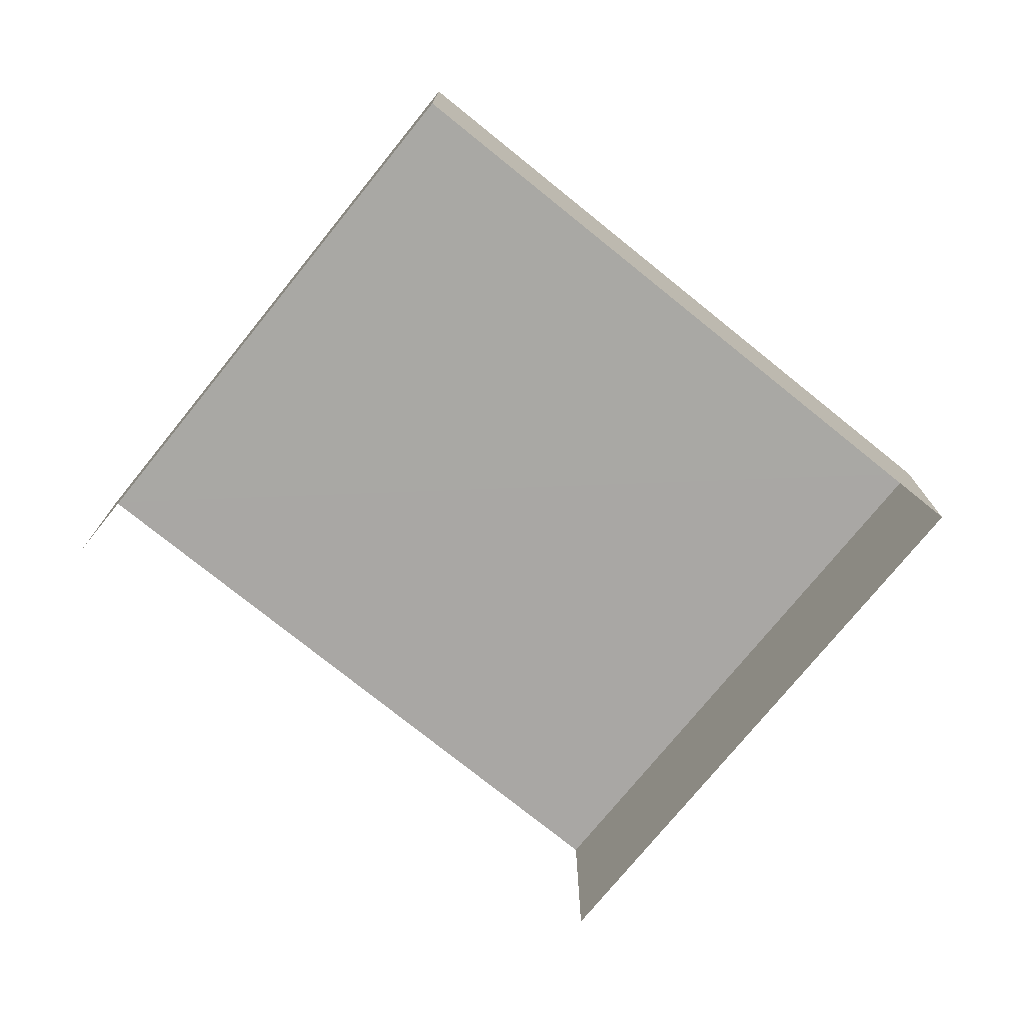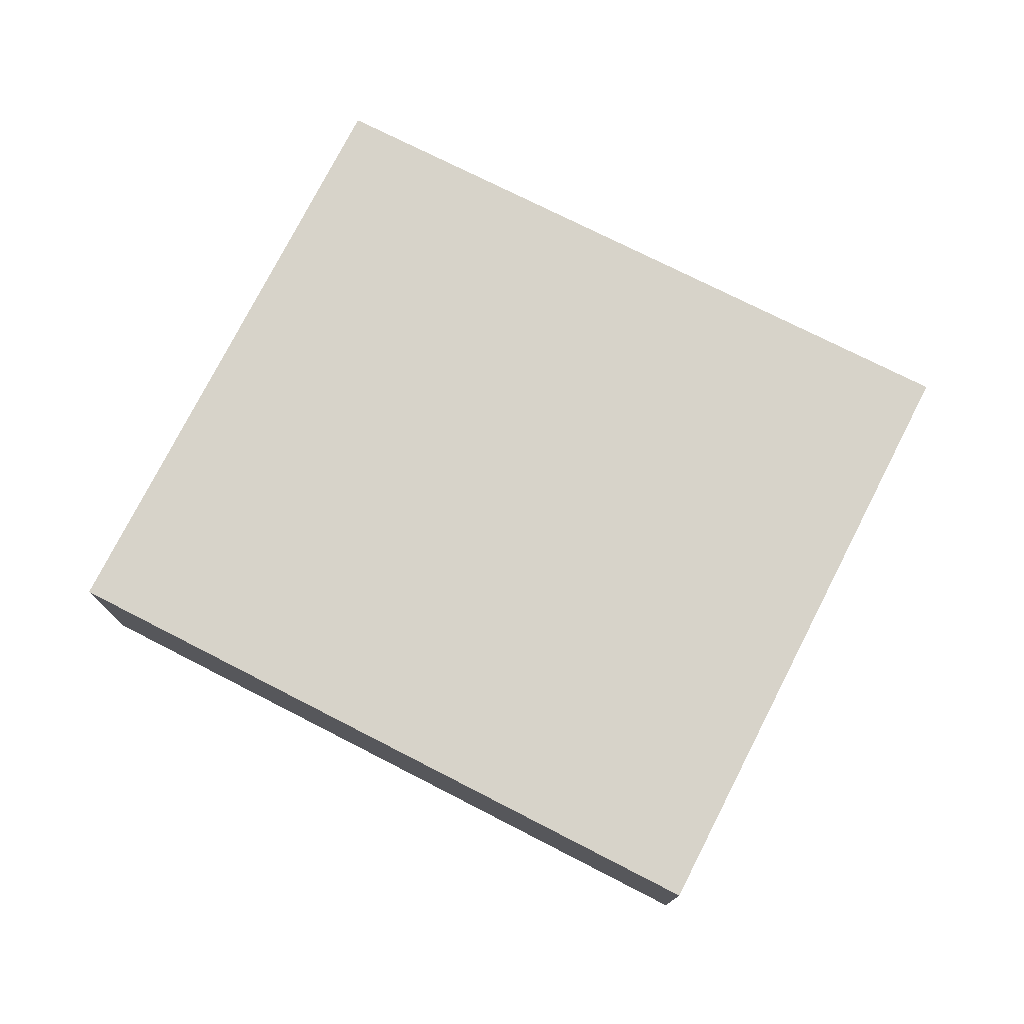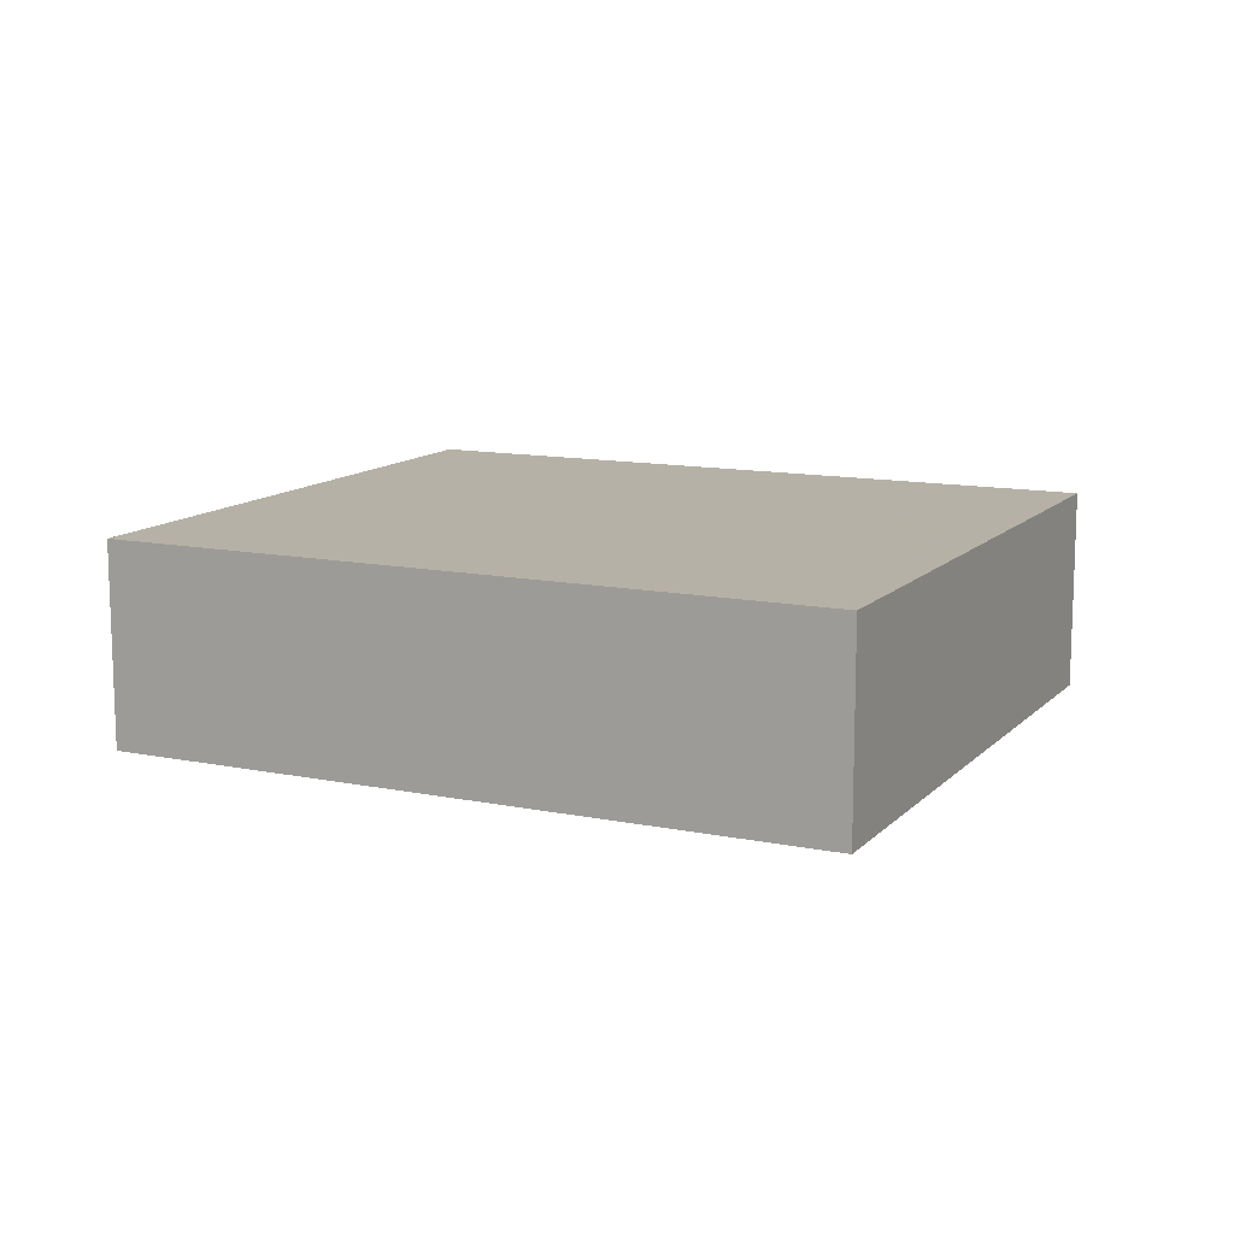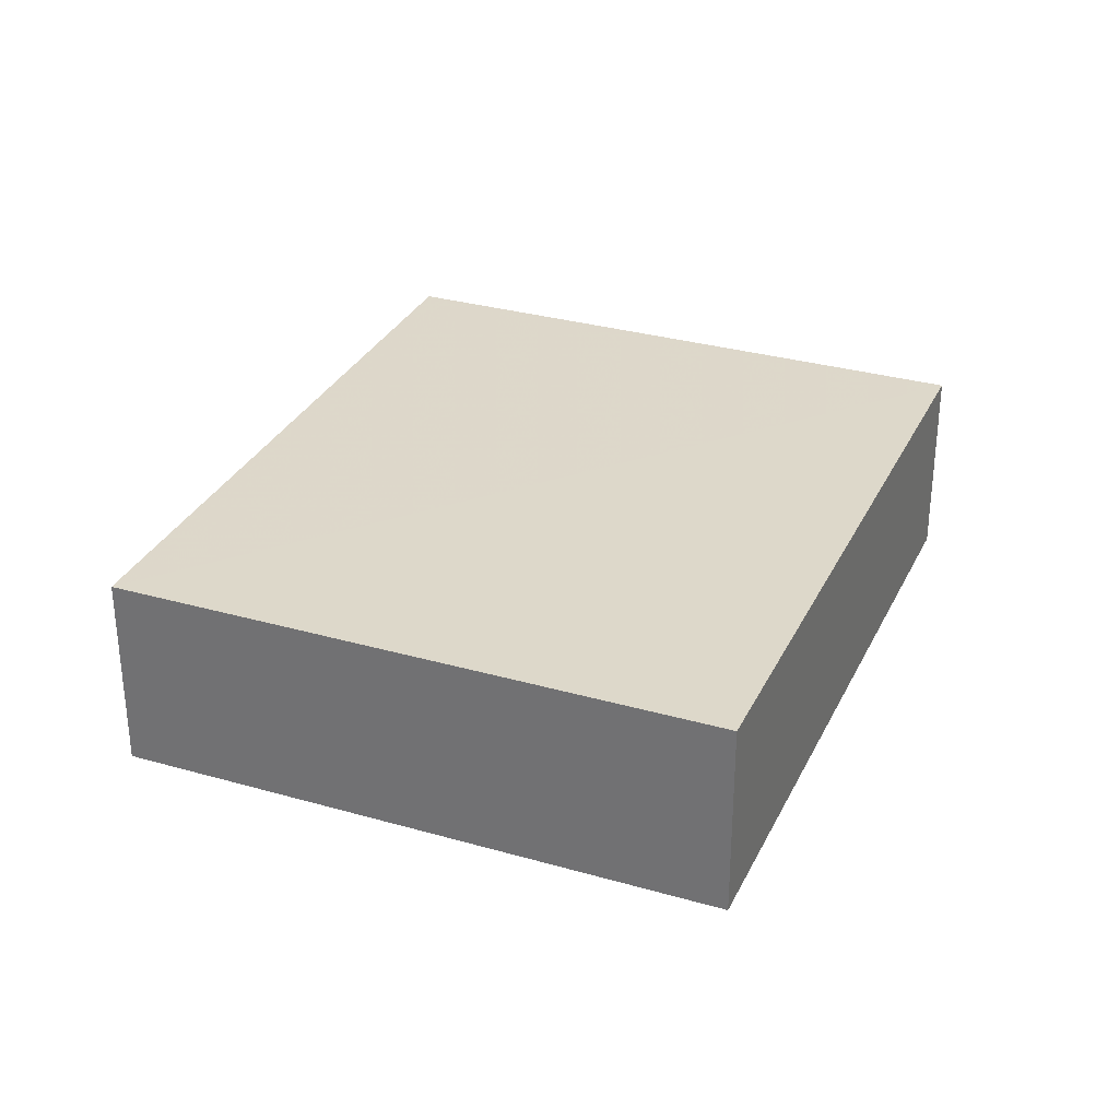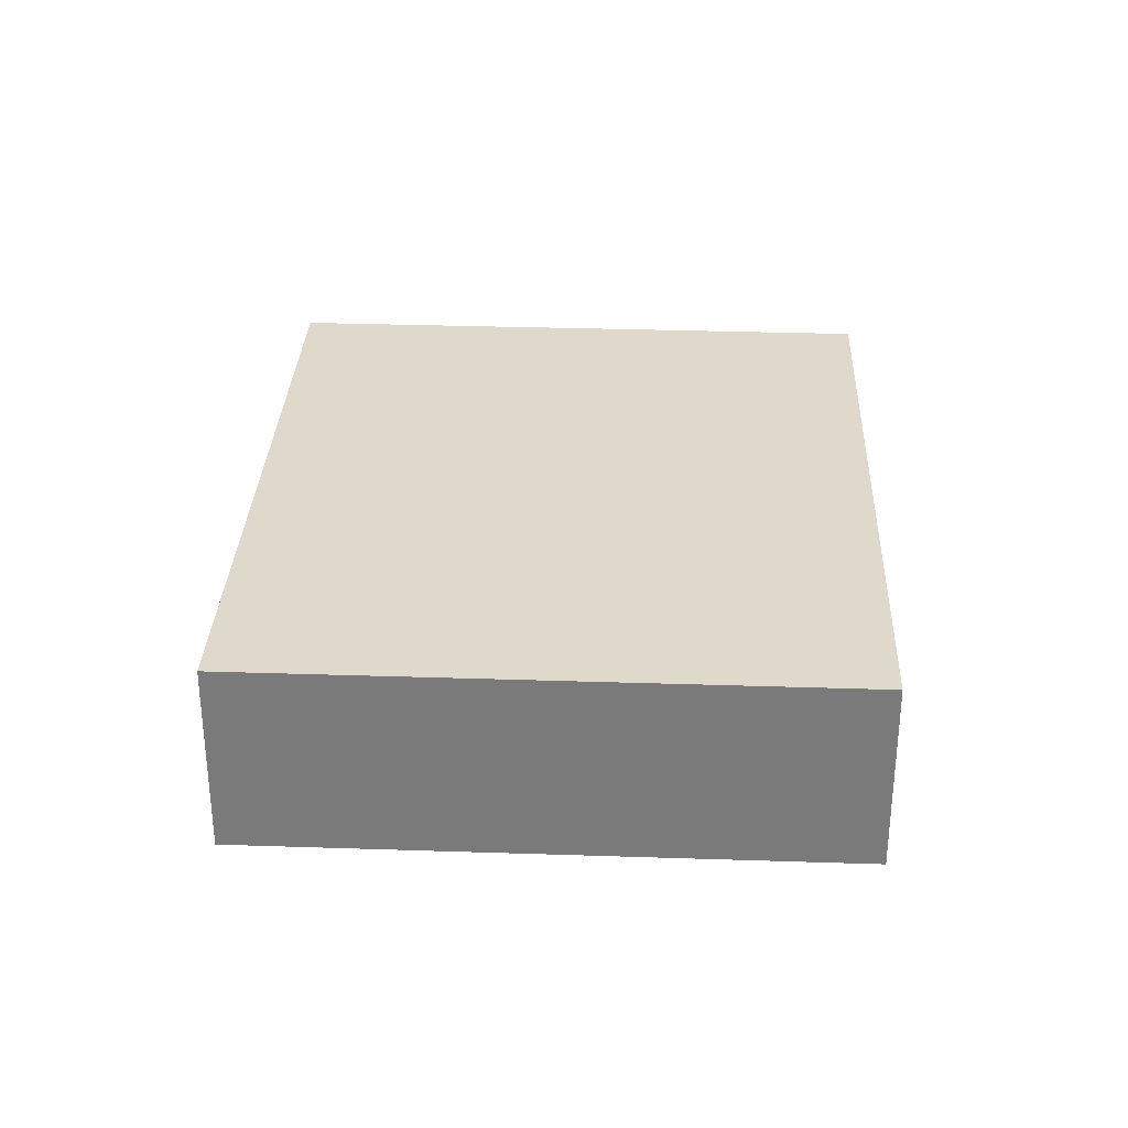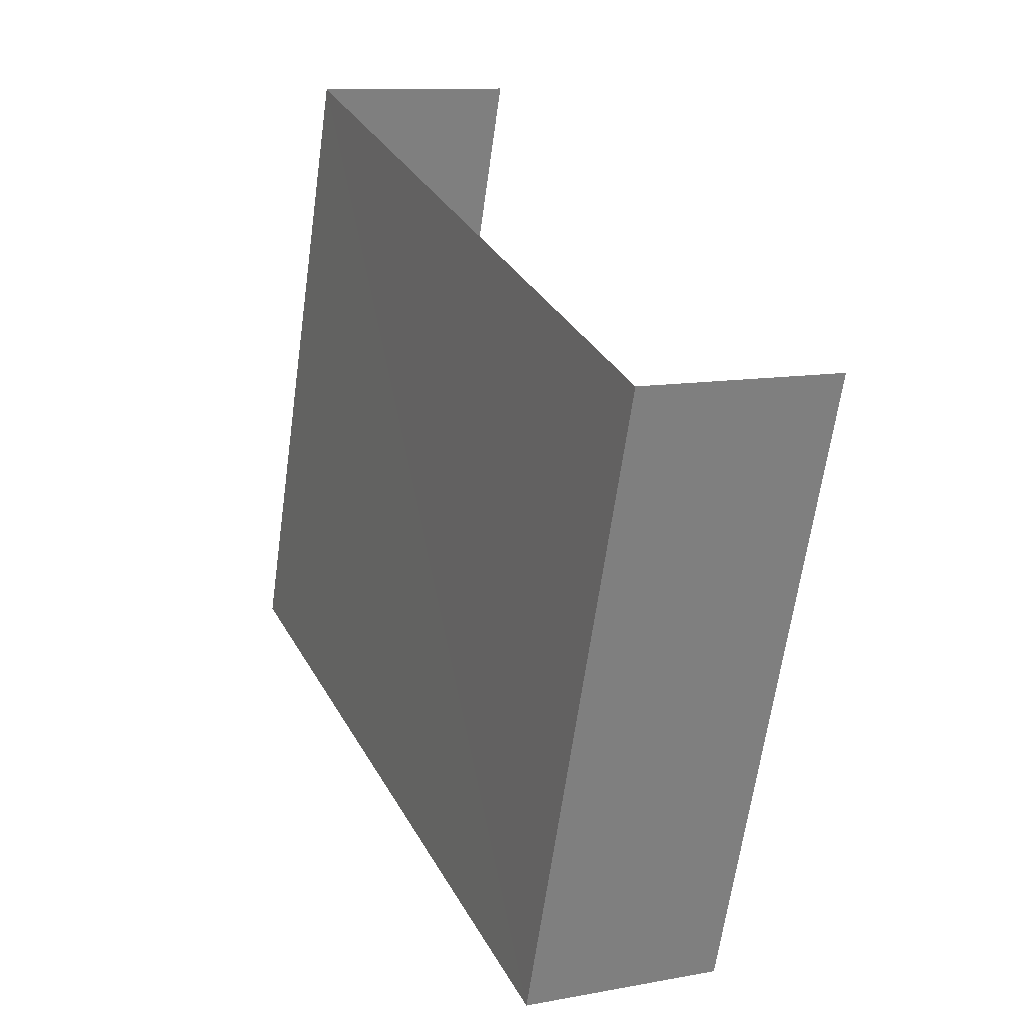
<metadata>
{"format":"obj","ext":"obj","renderer":"f3d","projection":"perspective","resolution":1024,"background":"white","views":[{"elev":-74.9,"azim":-57.5,"up":"+Z"},{"elev":76.2,"azim":8.4,"up":"+Z"},{"elev":12.1,"azim":7.2,"up":"+Z"},{"elev":31.0,"azim":-86.3,"up":"+Z"},{"elev":31.7,"azim":74.0,"up":"+Z"},{"elev":10.8,"azim":64.9,"up":"+Y"}]}
</metadata>
<code>
v -2.243e+05 -1.279e+05 14.66
v -2.243e+05 -1.279e+05 14.66
v -2.243e+05 -1.279e+05 14.66
v -2.243e+05 -1.279e+05 14.66
v -2.243e+05 -1.279e+05 16.27
v -2.243e+05 -1.279e+05 16.27
v -2.243e+05 -1.279e+05 16.27
v -2.243e+05 -1.279e+05 16.27
f 1 2 3
f 1 4 2
f 5 3 2
f 5 7 3
f 5 6 7
f 5 8 6
f 8 2 4
f 8 5 2
f 8 4 1
f 6 8 1
f 6 1 3
f 7 6 3

</code>
